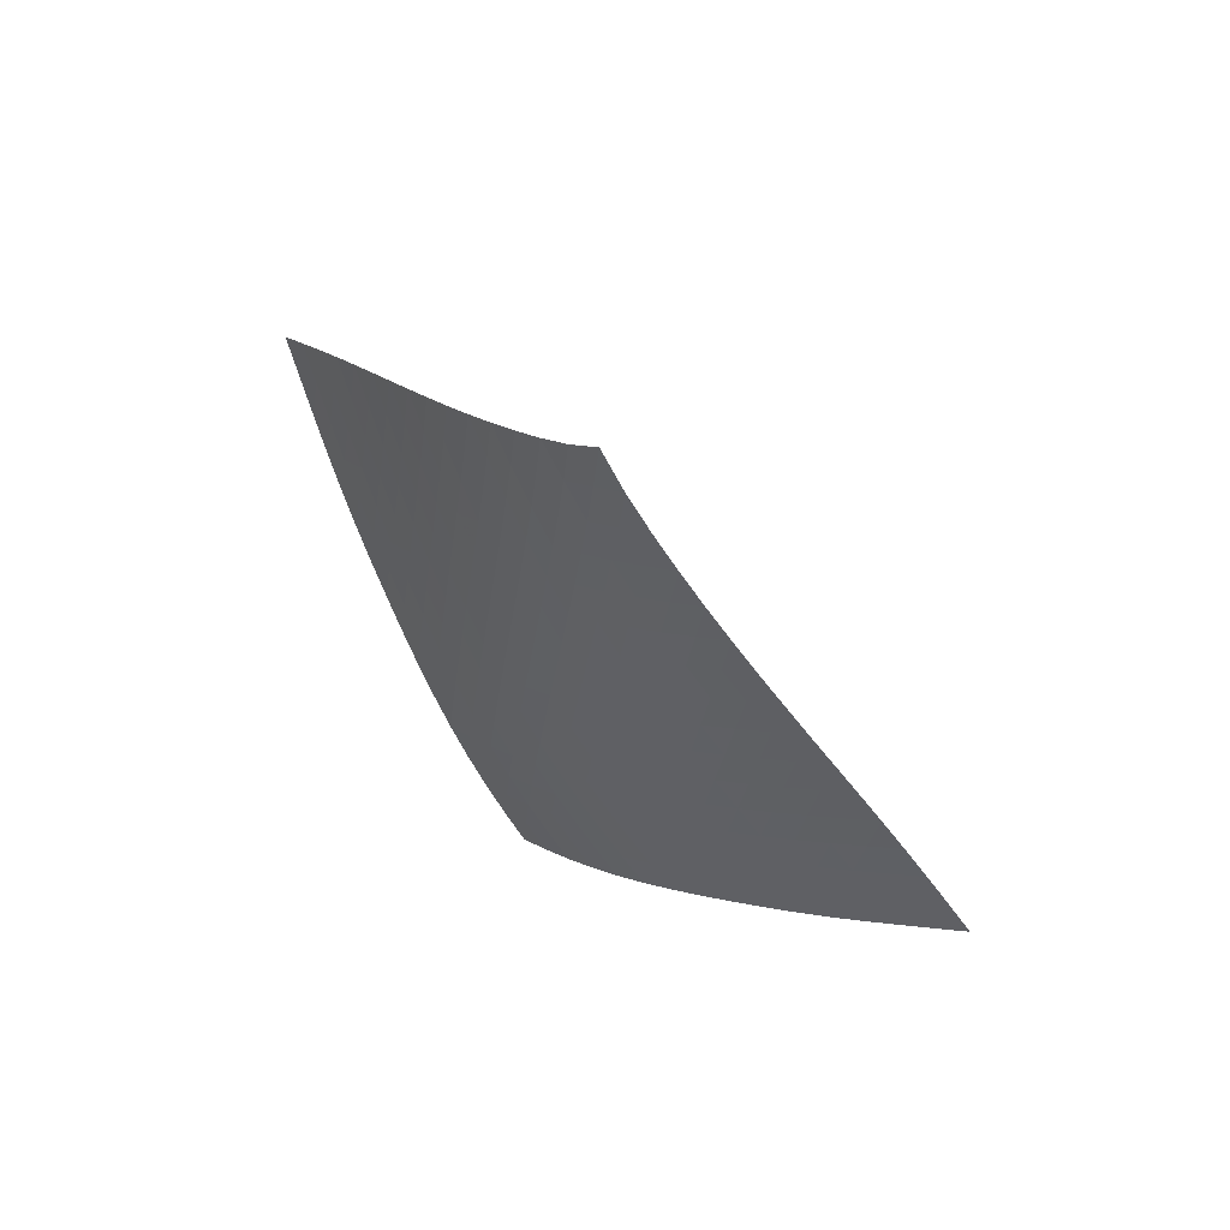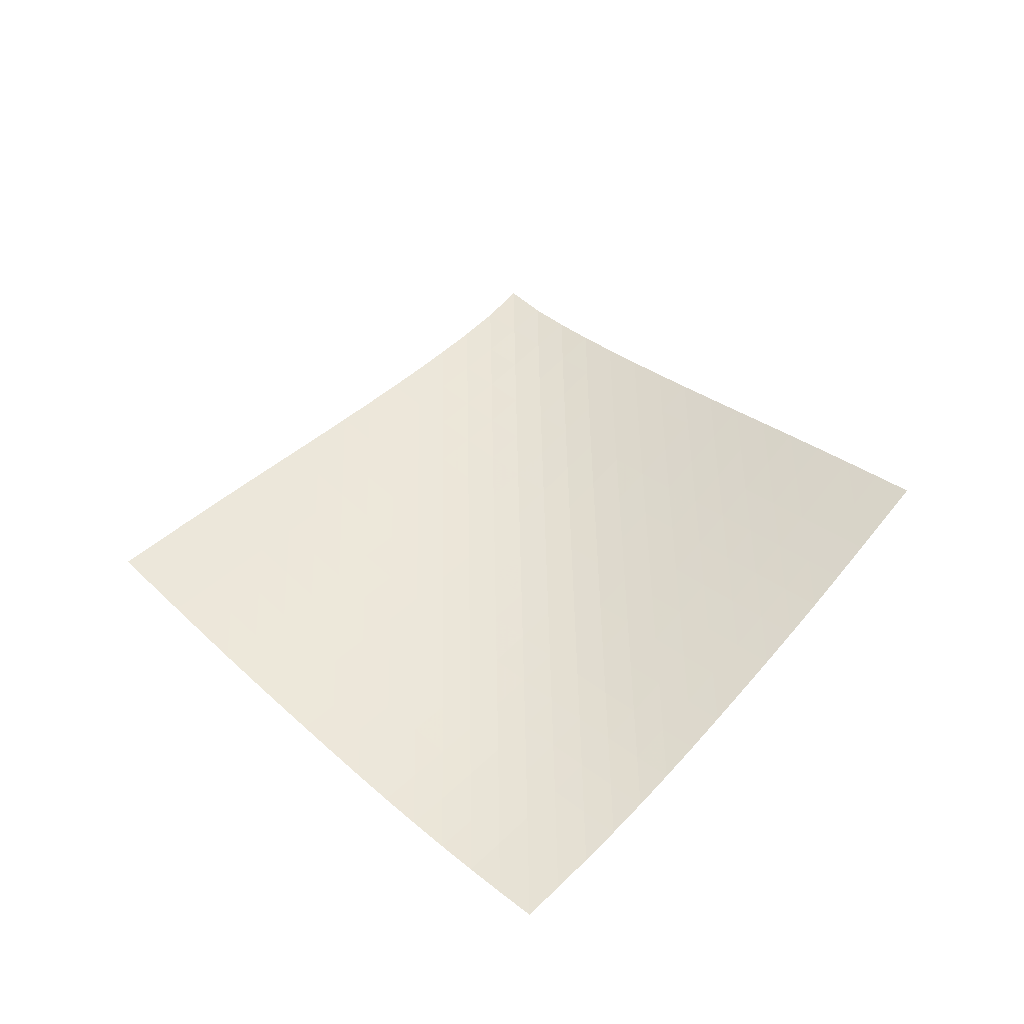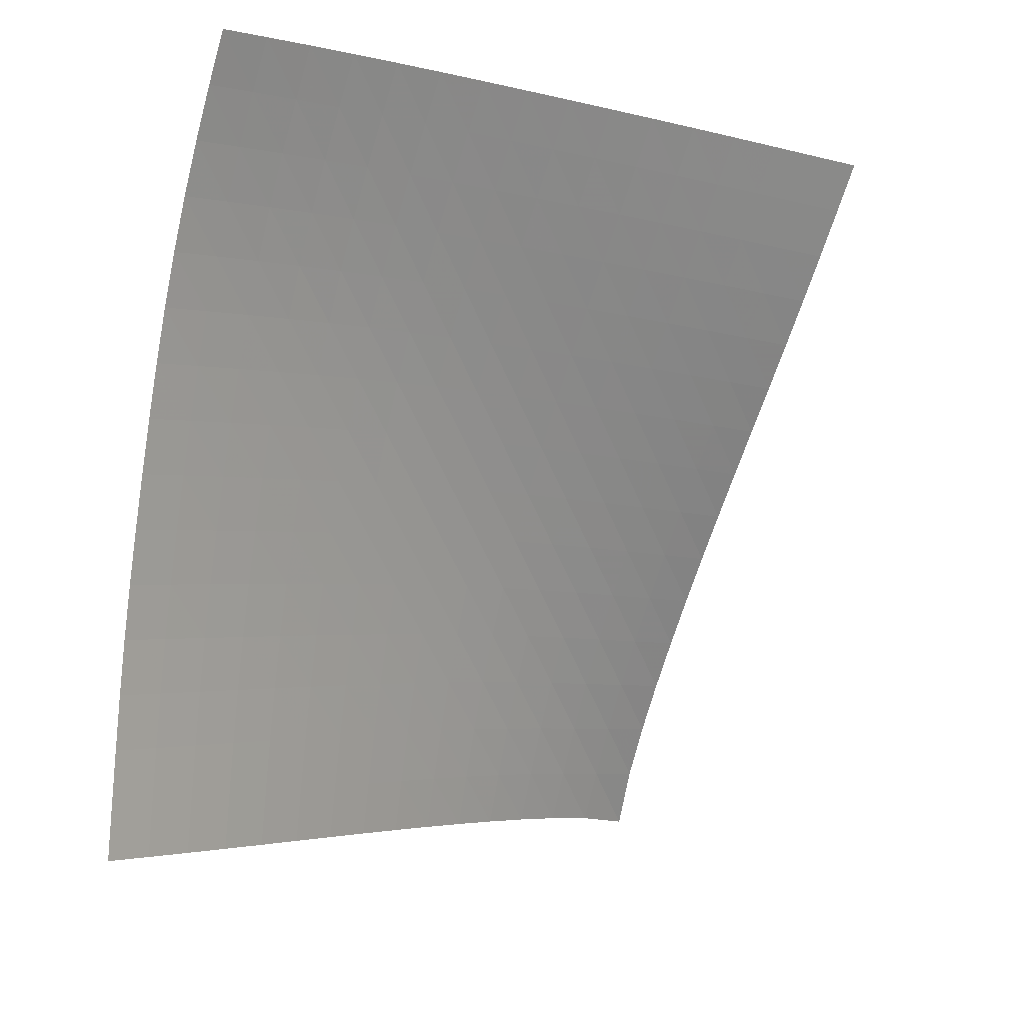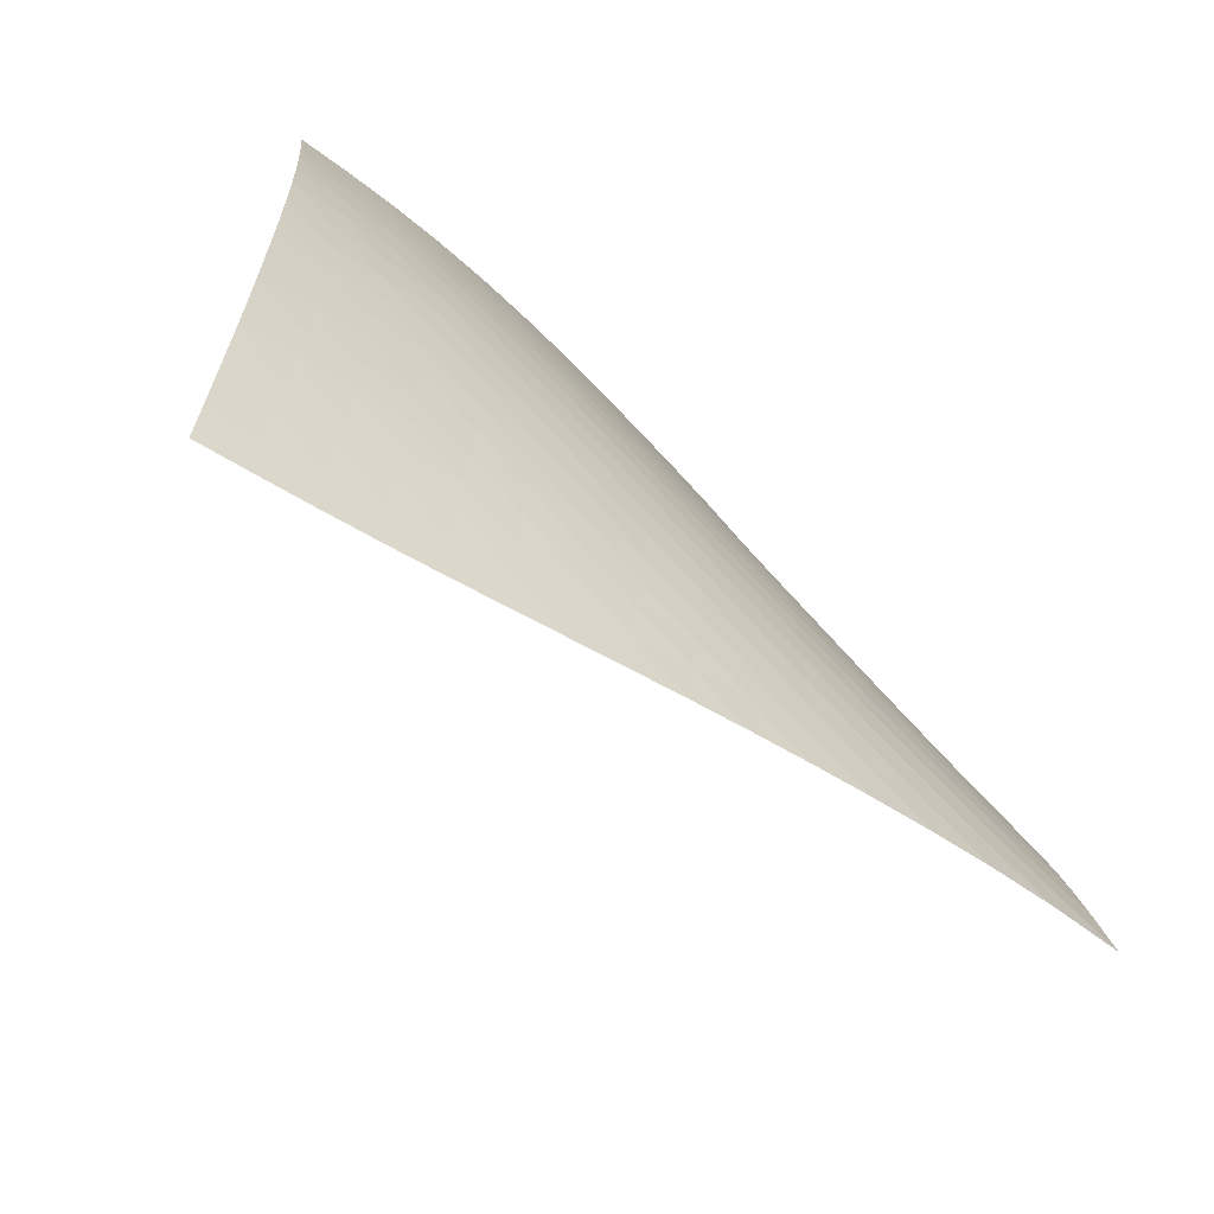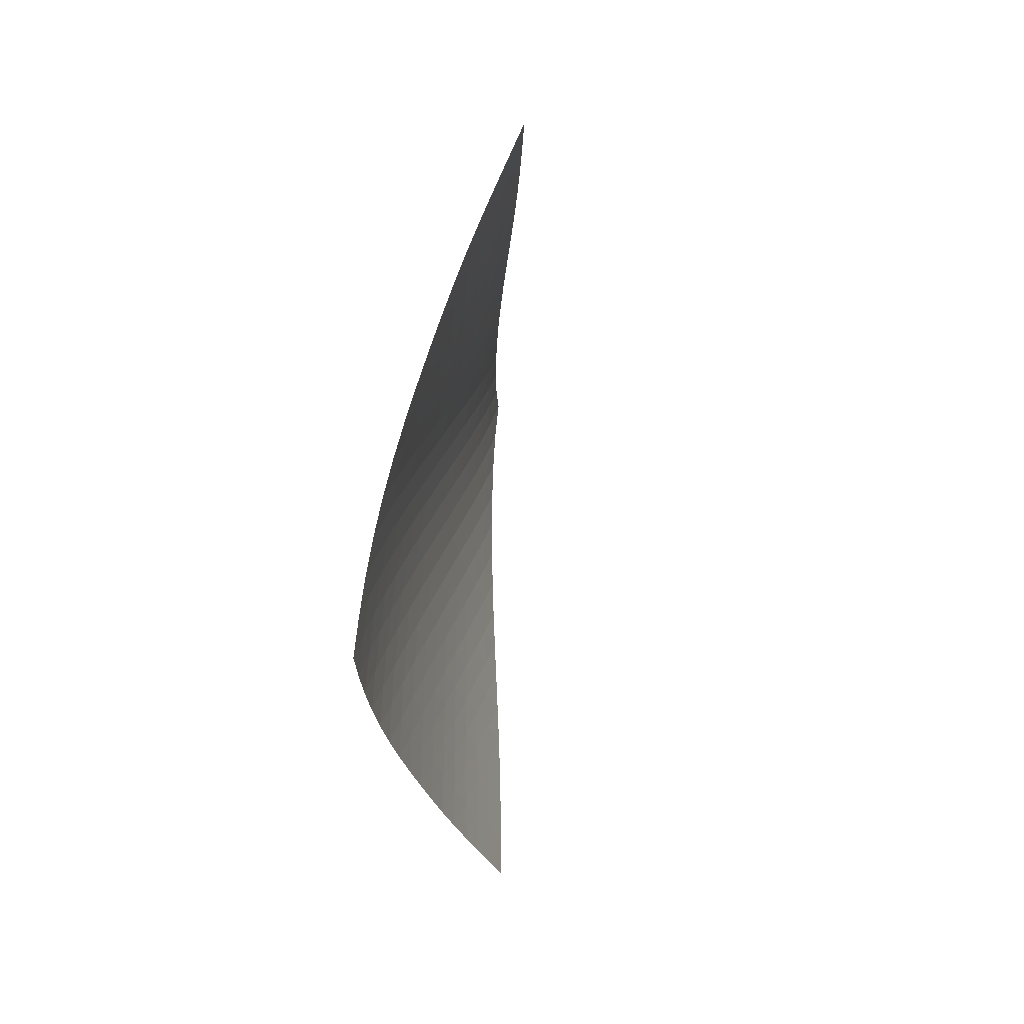
<metadata>
{"format":"obj","ext":"obj","renderer":"f3d","projection":"perspective","resolution":1024,"background":"white","views":[{"elev":71.9,"azim":-2.6,"up":"+Y"},{"elev":-49.5,"azim":141.9,"up":"+Y"},{"elev":-41.9,"azim":14.2,"up":"+Z"},{"elev":42.6,"azim":137.7,"up":"+Z"},{"elev":-72.2,"azim":43.3,"up":"+Y"}]}
</metadata>
<code>
v -6.503 -0.04888 6.503
v 0.1088 -9.903 12.6
v -12.6 -9.903 -0.1088
v -8.373 -18.72 8.373
v -12.19 -9.277 0.33
v -11.78 -8.649 0.7718
v -11.39 -8.018 1.218
v -11 -7.384 1.669
v -10.62 -6.747 2.123
v -10.24 -6.108 2.58
v -9.868 -5.467 3.036
v -9.487 -4.824 3.491
v -9.1 -4.179 3.942
v -8.705 -3.531 4.39
v -8.299 -2.879 4.832
v -7.881 -2.221 5.266
v -7.447 -1.549 5.693
v -6.991 -0.8458 6.108
v -6.108 -0.8458 6.991
v -5.693 -1.549 7.447
v -5.266 -2.221 7.881
v -4.832 -2.879 8.299
v -4.39 -3.531 8.705
v -3.942 -4.179 9.1
v -3.491 -4.824 9.487
v -3.036 -5.467 9.868
v -2.58 -6.108 10.24
v -2.123 -6.747 10.62
v -1.669 -7.384 11
v -1.218 -8.018 11.39
v -0.7718 -8.649 11.78
v -0.33 -9.277 12.19
v -0.5088 -10.47 12.39
v -1.125 -11.04 12.17
v -1.738 -11.61 11.96
v -2.344 -12.19 11.73
v -2.942 -12.77 11.49
v -3.531 -13.35 11.24
v -4.114 -13.93 10.98
v -4.691 -14.52 10.71
v -5.261 -15.11 10.43
v -5.82 -15.7 10.14
v -6.365 -16.3 9.824
v -6.894 -16.9 9.491
v -7.404 -17.5 9.136
v -7.896 -18.11 8.763
v -8.763 -18.11 7.896
v -9.136 -17.5 7.404
v -9.491 -16.9 6.894
v -9.824 -16.3 6.365
v -10.14 -15.7 5.82
v -10.43 -15.11 5.261
v -10.71 -14.52 4.691
v -10.98 -13.93 4.114
v -11.24 -13.35 3.531
v -11.49 -12.77 2.942
v -11.73 -12.19 2.344
v -11.96 -11.61 1.738
v -12.17 -11.04 1.125
v -12.39 -10.47 0.5088
v -6.617 -1.479 6.617
v -7.096 -2.146 6.226
v -7.554 -2.807 5.818
v -7.994 -3.461 5.398
v -8.419 -4.11 4.969
v -8.832 -4.755 4.532
v -9.234 -5.398 4.088
v -9.627 -6.04 3.64
v -10.01 -6.68 3.189
v -10.4 -7.318 2.736
v -10.79 -7.954 2.285
v -11.18 -8.588 1.835
v -11.57 -9.218 1.389
v -11.98 -9.846 0.9476
v -6.226 -2.146 7.096
v -6.733 -2.774 6.733
v -7.216 -3.414 6.349
v -7.678 -4.056 5.949
v -8.124 -4.698 5.535
v -8.554 -5.338 5.11
v -8.972 -5.978 4.677
v -9.379 -6.617 4.237
v -9.777 -7.255 3.793
v -10.17 -7.891 3.345
v -10.56 -8.526 2.896
v -10.96 -9.159 2.449
v -11.36 -9.789 2.005
v -11.77 -10.42 1.564
v -5.818 -2.807 7.554
v -6.349 -3.414 7.216
v -6.858 -4.035 6.858
v -7.345 -4.663 6.48
v -7.813 -5.295 6.085
v -8.263 -5.929 5.676
v -8.697 -6.564 5.255
v -9.119 -7.199 4.825
v -9.53 -7.834 4.388
v -9.933 -8.468 3.946
v -10.33 -9.101 3.502
v -10.73 -9.733 3.058
v -11.14 -10.36 2.616
v -11.55 -10.99 2.176
v -5.398 -3.461 7.994
v -5.949 -4.056 7.678
v -6.48 -4.663 7.345
v -6.991 -5.279 6.991
v -7.482 -5.901 6.618
v -7.953 -6.527 6.226
v -8.406 -7.156 5.82
v -8.843 -7.786 5.402
v -9.268 -8.417 4.973
v -9.682 -9.049 4.538
v -10.09 -9.68 4.099
v -10.5 -10.31 3.659
v -10.91 -10.94 3.219
v -11.32 -11.56 2.781
v -4.969 -4.11 8.419
v -5.535 -4.698 8.124
v -6.085 -5.295 7.813
v -6.618 -5.901 7.482
v -7.13 -6.514 7.13
v -7.623 -7.132 6.759
v -8.096 -7.754 6.369
v -8.551 -8.379 5.965
v -8.99 -9.006 5.547
v -9.416 -9.635 5.12
v -9.834 -10.26 4.687
v -10.25 -10.89 4.251
v -10.66 -11.52 3.813
v -11.07 -12.14 3.377
v -4.532 -4.755 8.832
v -5.11 -5.338 8.554
v -5.676 -5.929 8.263
v -6.226 -6.527 7.953
v -6.759 -7.132 7.623
v -7.272 -7.742 7.272
v -7.766 -8.358 6.902
v -8.24 -8.977 6.513
v -8.696 -9.6 6.109
v -9.135 -10.22 5.692
v -9.563 -10.85 5.266
v -9.984 -11.48 4.834
v -10.4 -12.1 4.4
v -10.82 -12.73 3.965
v -4.088 -5.398 9.234
v -4.677 -5.978 8.972
v -5.255 -6.564 8.697
v -5.82 -7.156 8.406
v -6.369 -7.754 8.096
v -6.902 -8.358 7.766
v -7.415 -8.967 7.415
v -7.909 -9.58 7.045
v -8.383 -10.2 6.656
v -8.839 -10.82 6.251
v -9.28 -11.44 5.834
v -9.709 -12.06 5.409
v -10.13 -12.69 4.979
v -10.56 -13.31 4.547
v -3.64 -6.04 9.627
v -4.237 -6.617 9.379
v -4.825 -7.199 9.119
v -5.402 -7.786 8.843
v -5.965 -8.379 8.551
v -6.513 -8.977 8.24
v -7.045 -9.58 7.909
v -7.558 -10.19 7.558
v -8.051 -10.8 7.187
v -8.525 -11.42 6.797
v -8.98 -12.04 6.391
v -9.422 -12.66 5.975
v -9.855 -13.28 5.55
v -10.28 -13.9 5.122
v -3.189 -6.68 10.01
v -3.793 -7.255 9.777
v -4.388 -7.834 9.53
v -4.973 -8.417 9.268
v -5.547 -9.006 8.99
v -6.109 -9.6 8.696
v -6.656 -10.2 8.383
v -7.187 -10.8 8.051
v -7.698 -11.41 7.698
v -8.19 -12.02 7.325
v -8.663 -12.63 6.934
v -9.119 -13.25 6.528
v -9.562 -13.87 6.111
v -9.998 -14.49 5.688
v -2.736 -7.318 10.4
v -3.345 -7.891 10.17
v -3.946 -8.468 9.933
v -4.538 -9.049 9.682
v -5.12 -9.635 9.416
v -5.692 -10.22 9.135
v -6.251 -10.82 8.839
v -6.797 -11.42 8.525
v -7.325 -12.02 8.19
v -7.834 -12.63 7.834
v -8.324 -13.24 7.458
v -8.795 -13.85 7.065
v -9.252 -14.47 6.659
v -9.697 -15.08 6.243
v -2.285 -7.954 10.79
v -2.896 -8.526 10.56
v -3.502 -9.101 10.33
v -4.099 -9.68 10.09
v -4.687 -10.26 9.834
v -5.266 -10.85 9.563
v -5.834 -11.44 9.28
v -6.391 -12.04 8.98
v -6.934 -12.63 8.663
v -7.458 -13.24 8.324
v -7.964 -13.84 7.964
v -8.45 -14.45 7.584
v -8.92 -15.07 7.189
v -9.376 -15.68 6.781
v -1.835 -8.588 11.18
v -2.449 -9.159 10.96
v -3.058 -9.733 10.73
v -3.659 -10.31 10.5
v -4.251 -10.89 10.25
v -4.834 -11.48 9.984
v -5.409 -12.06 9.709
v -5.975 -12.66 9.422
v -6.528 -13.25 9.119
v -7.065 -13.85 8.795
v -7.584 -14.45 8.45
v -8.085 -15.06 8.085
v -8.567 -15.67 7.701
v -9.034 -16.28 7.302
v -1.389 -9.218 11.57
v -2.005 -9.789 11.36
v -2.616 -10.36 11.14
v -3.219 -10.94 10.91
v -3.813 -11.52 10.66
v -4.4 -12.1 10.4
v -4.979 -12.69 10.13
v -5.55 -13.28 9.855
v -6.111 -13.87 9.562
v -6.659 -14.47 9.252
v -7.189 -15.07 8.92
v -7.701 -15.67 8.567
v -8.194 -16.28 8.194
v -8.671 -16.89 7.805
v -0.9476 -9.846 11.98
v -1.564 -10.42 11.77
v -2.176 -10.99 11.55
v -2.781 -11.56 11.32
v -3.377 -12.14 11.07
v -3.965 -12.73 10.82
v -4.547 -13.31 10.56
v -5.122 -13.9 10.28
v -5.688 -14.49 9.998
v -6.243 -15.08 9.697
v -6.781 -15.68 9.376
v -7.302 -16.28 9.034
v -7.805 -16.89 8.671
v -8.29 -17.5 8.29
f 256 46 4
f 256 4 47
f 5 74 60
f 5 60 3
f 74 88 59
f 74 59 60
f 88 102 58
f 88 58 59
f 102 116 57
f 102 57 58
f 116 130 56
f 116 56 57
f 130 144 55
f 130 55 56
f 144 158 54
f 144 54 55
f 158 172 53
f 158 53 54
f 172 186 52
f 172 52 53
f 186 200 51
f 186 51 52
f 200 214 50
f 200 50 51
f 214 228 49
f 214 49 50
f 228 242 48
f 228 48 49
f 242 256 47
f 242 47 48
f 1 19 61
f 1 61 18
f 18 61 62
f 18 62 17
f 17 62 63
f 17 63 16
f 16 63 64
f 16 64 15
f 15 64 65
f 15 65 14
f 14 65 66
f 14 66 13
f 13 66 67
f 13 67 12
f 12 67 68
f 12 68 11
f 11 68 69
f 11 69 10
f 10 69 70
f 10 70 9
f 9 70 71
f 9 71 8
f 8 71 72
f 8 72 7
f 7 72 73
f 7 73 6
f 6 73 74
f 6 74 5
f 19 20 75
f 19 75 61
f 61 75 76
f 61 76 62
f 62 76 77
f 62 77 63
f 63 77 78
f 63 78 64
f 64 78 79
f 64 79 65
f 65 79 80
f 65 80 66
f 66 80 81
f 66 81 67
f 67 81 82
f 67 82 68
f 68 82 83
f 68 83 69
f 69 83 84
f 69 84 70
f 70 84 85
f 70 85 71
f 71 85 86
f 71 86 72
f 72 86 87
f 72 87 73
f 73 87 88
f 73 88 74
f 20 21 89
f 20 89 75
f 75 89 90
f 75 90 76
f 76 90 91
f 76 91 77
f 77 91 92
f 77 92 78
f 78 92 93
f 78 93 79
f 79 93 94
f 79 94 80
f 80 94 95
f 80 95 81
f 81 95 96
f 81 96 82
f 82 96 97
f 82 97 83
f 83 97 98
f 83 98 84
f 84 98 99
f 84 99 85
f 85 99 100
f 85 100 86
f 86 100 101
f 86 101 87
f 87 101 102
f 87 102 88
f 21 22 103
f 21 103 89
f 89 103 104
f 89 104 90
f 90 104 105
f 90 105 91
f 91 105 106
f 91 106 92
f 92 106 107
f 92 107 93
f 93 107 108
f 93 108 94
f 94 108 109
f 94 109 95
f 95 109 110
f 95 110 96
f 96 110 111
f 96 111 97
f 97 111 112
f 97 112 98
f 98 112 113
f 98 113 99
f 99 113 114
f 99 114 100
f 100 114 115
f 100 115 101
f 101 115 116
f 101 116 102
f 22 23 117
f 22 117 103
f 103 117 118
f 103 118 104
f 104 118 119
f 104 119 105
f 105 119 120
f 105 120 106
f 106 120 121
f 106 121 107
f 107 121 122
f 107 122 108
f 108 122 123
f 108 123 109
f 109 123 124
f 109 124 110
f 110 124 125
f 110 125 111
f 111 125 126
f 111 126 112
f 112 126 127
f 112 127 113
f 113 127 128
f 113 128 114
f 114 128 129
f 114 129 115
f 115 129 130
f 115 130 116
f 23 24 131
f 23 131 117
f 117 131 132
f 117 132 118
f 118 132 133
f 118 133 119
f 119 133 134
f 119 134 120
f 120 134 135
f 120 135 121
f 121 135 136
f 121 136 122
f 122 136 137
f 122 137 123
f 123 137 138
f 123 138 124
f 124 138 139
f 124 139 125
f 125 139 140
f 125 140 126
f 126 140 141
f 126 141 127
f 127 141 142
f 127 142 128
f 128 142 143
f 128 143 129
f 129 143 144
f 129 144 130
f 24 25 145
f 24 145 131
f 131 145 146
f 131 146 132
f 132 146 147
f 132 147 133
f 133 147 148
f 133 148 134
f 134 148 149
f 134 149 135
f 135 149 150
f 135 150 136
f 136 150 151
f 136 151 137
f 137 151 152
f 137 152 138
f 138 152 153
f 138 153 139
f 139 153 154
f 139 154 140
f 140 154 155
f 140 155 141
f 141 155 156
f 141 156 142
f 142 156 157
f 142 157 143
f 143 157 158
f 143 158 144
f 25 26 159
f 25 159 145
f 145 159 160
f 145 160 146
f 146 160 161
f 146 161 147
f 147 161 162
f 147 162 148
f 148 162 163
f 148 163 149
f 149 163 164
f 149 164 150
f 150 164 165
f 150 165 151
f 151 165 166
f 151 166 152
f 152 166 167
f 152 167 153
f 153 167 168
f 153 168 154
f 154 168 169
f 154 169 155
f 155 169 170
f 155 170 156
f 156 170 171
f 156 171 157
f 157 171 172
f 157 172 158
f 26 27 173
f 26 173 159
f 159 173 174
f 159 174 160
f 160 174 175
f 160 175 161
f 161 175 176
f 161 176 162
f 162 176 177
f 162 177 163
f 163 177 178
f 163 178 164
f 164 178 179
f 164 179 165
f 165 179 180
f 165 180 166
f 166 180 181
f 166 181 167
f 167 181 182
f 167 182 168
f 168 182 183
f 168 183 169
f 169 183 184
f 169 184 170
f 170 184 185
f 170 185 171
f 171 185 186
f 171 186 172
f 27 28 187
f 27 187 173
f 173 187 188
f 173 188 174
f 174 188 189
f 174 189 175
f 175 189 190
f 175 190 176
f 176 190 191
f 176 191 177
f 177 191 192
f 177 192 178
f 178 192 193
f 178 193 179
f 179 193 194
f 179 194 180
f 180 194 195
f 180 195 181
f 181 195 196
f 181 196 182
f 182 196 197
f 182 197 183
f 183 197 198
f 183 198 184
f 184 198 199
f 184 199 185
f 185 199 200
f 185 200 186
f 28 29 201
f 28 201 187
f 187 201 202
f 187 202 188
f 188 202 203
f 188 203 189
f 189 203 204
f 189 204 190
f 190 204 205
f 190 205 191
f 191 205 206
f 191 206 192
f 192 206 207
f 192 207 193
f 193 207 208
f 193 208 194
f 194 208 209
f 194 209 195
f 195 209 210
f 195 210 196
f 196 210 211
f 196 211 197
f 197 211 212
f 197 212 198
f 198 212 213
f 198 213 199
f 199 213 214
f 199 214 200
f 29 30 215
f 29 215 201
f 201 215 216
f 201 216 202
f 202 216 217
f 202 217 203
f 203 217 218
f 203 218 204
f 204 218 219
f 204 219 205
f 205 219 220
f 205 220 206
f 206 220 221
f 206 221 207
f 207 221 222
f 207 222 208
f 208 222 223
f 208 223 209
f 209 223 224
f 209 224 210
f 210 224 225
f 210 225 211
f 211 225 226
f 211 226 212
f 212 226 227
f 212 227 213
f 213 227 228
f 213 228 214
f 30 31 229
f 30 229 215
f 215 229 230
f 215 230 216
f 216 230 231
f 216 231 217
f 217 231 232
f 217 232 218
f 218 232 233
f 218 233 219
f 219 233 234
f 219 234 220
f 220 234 235
f 220 235 221
f 221 235 236
f 221 236 222
f 222 236 237
f 222 237 223
f 223 237 238
f 223 238 224
f 224 238 239
f 224 239 225
f 225 239 240
f 225 240 226
f 226 240 241
f 226 241 227
f 227 241 242
f 227 242 228
f 31 32 243
f 31 243 229
f 229 243 244
f 229 244 230
f 230 244 245
f 230 245 231
f 231 245 246
f 231 246 232
f 232 246 247
f 232 247 233
f 233 247 248
f 233 248 234
f 234 248 249
f 234 249 235
f 235 249 250
f 235 250 236
f 236 250 251
f 236 251 237
f 237 251 252
f 237 252 238
f 238 252 253
f 238 253 239
f 239 253 254
f 239 254 240
f 240 254 255
f 240 255 241
f 241 255 256
f 241 256 242
f 32 2 33
f 32 33 243
f 243 33 34
f 243 34 244
f 244 34 35
f 244 35 245
f 245 35 36
f 245 36 246
f 246 36 37
f 246 37 247
f 247 37 38
f 247 38 248
f 248 38 39
f 248 39 249
f 249 39 40
f 249 40 250
f 250 40 41
f 250 41 251
f 251 41 42
f 251 42 252
f 252 42 43
f 252 43 253
f 253 43 44
f 253 44 254
f 254 44 45
f 254 45 255
f 255 45 46
f 255 46 256

</code>
